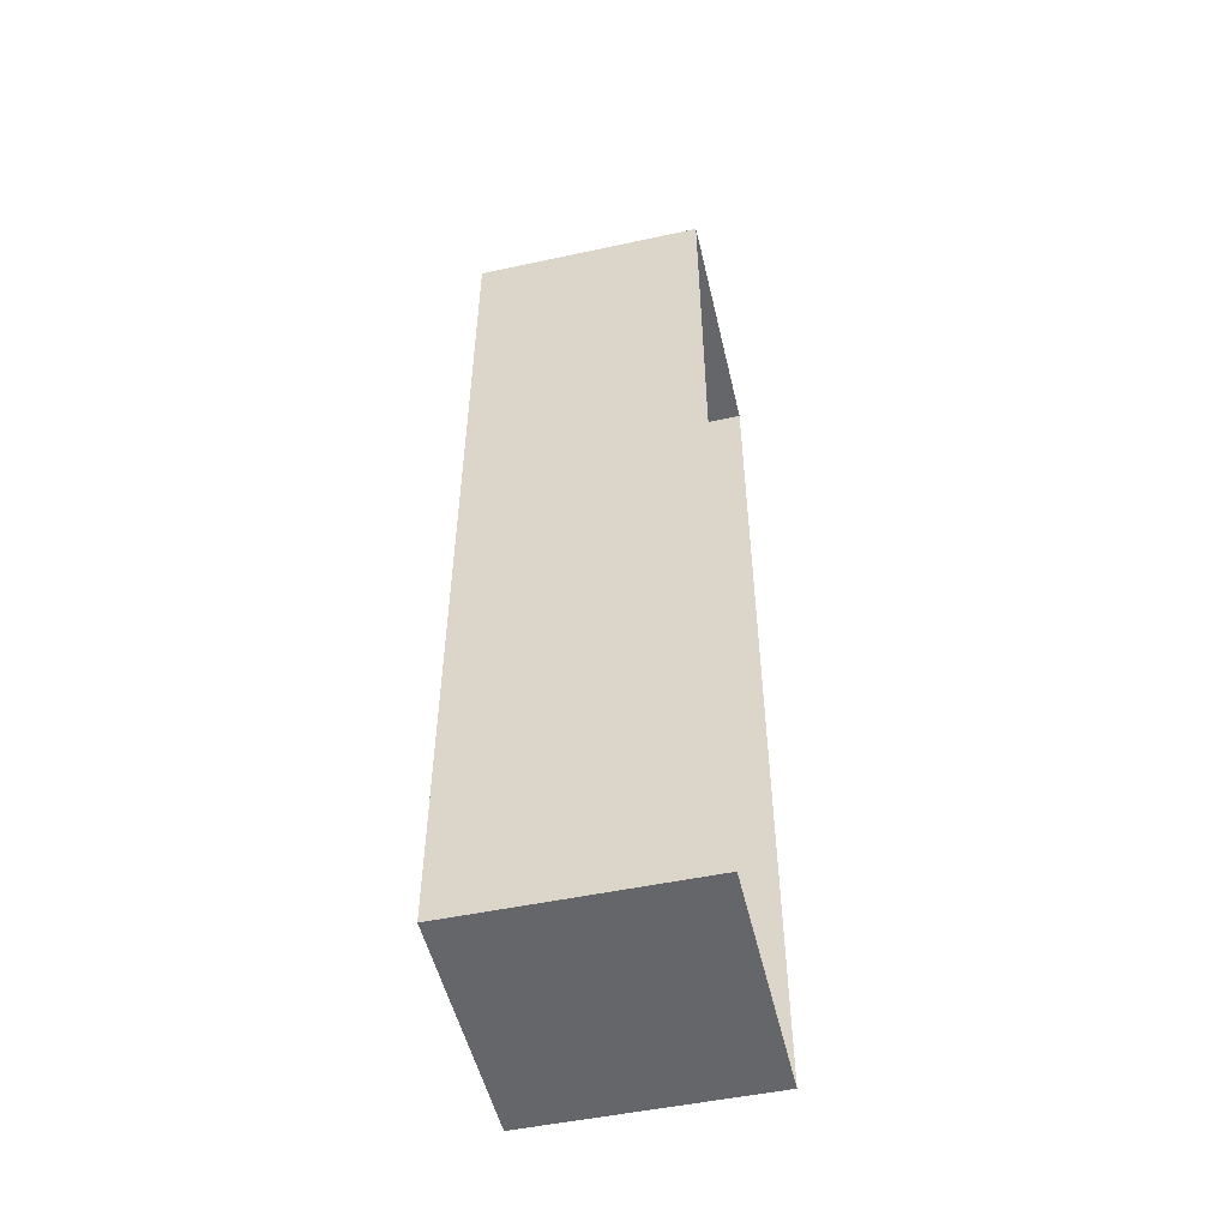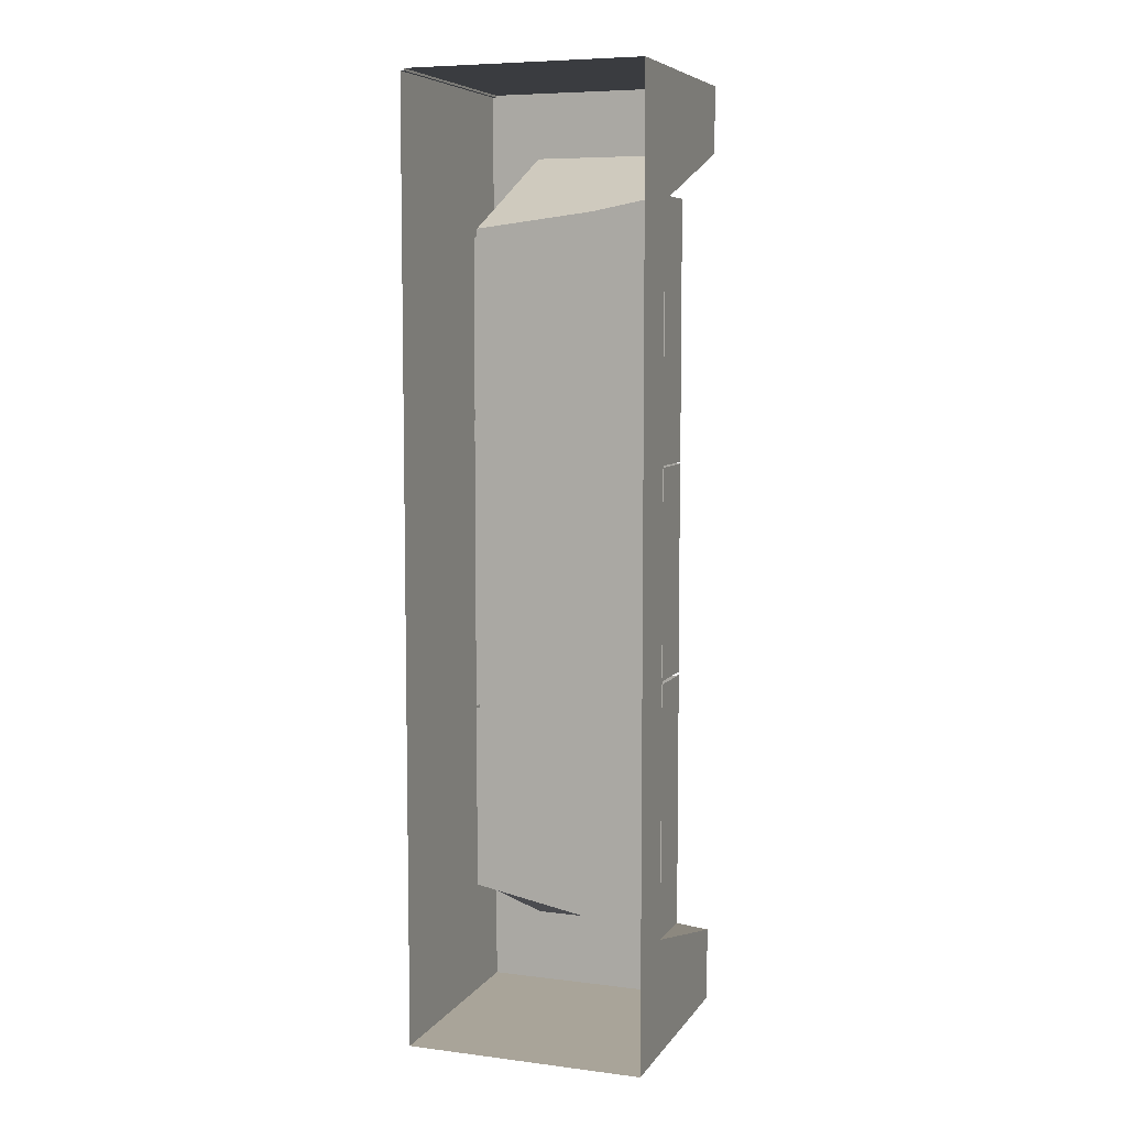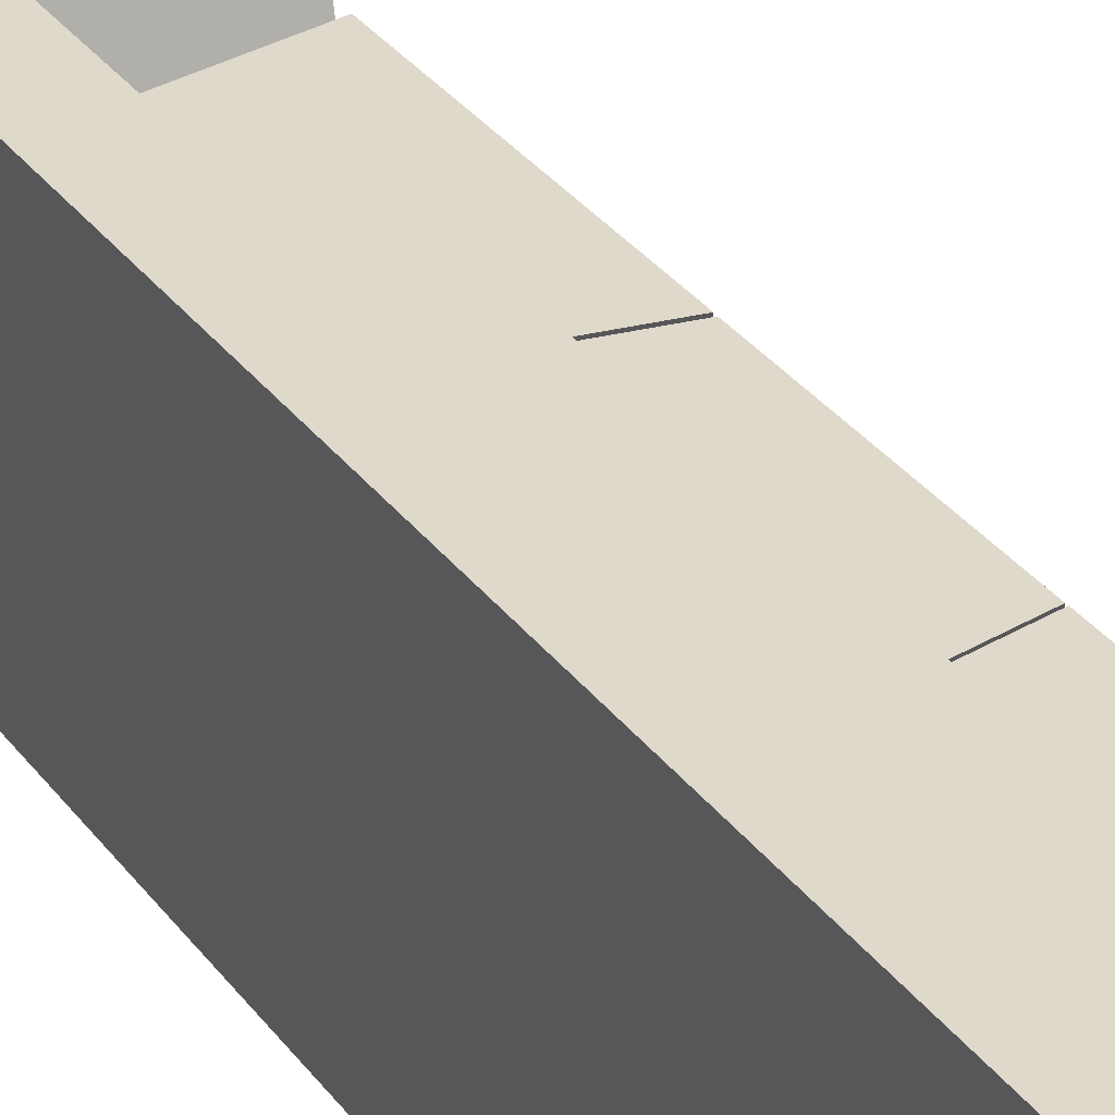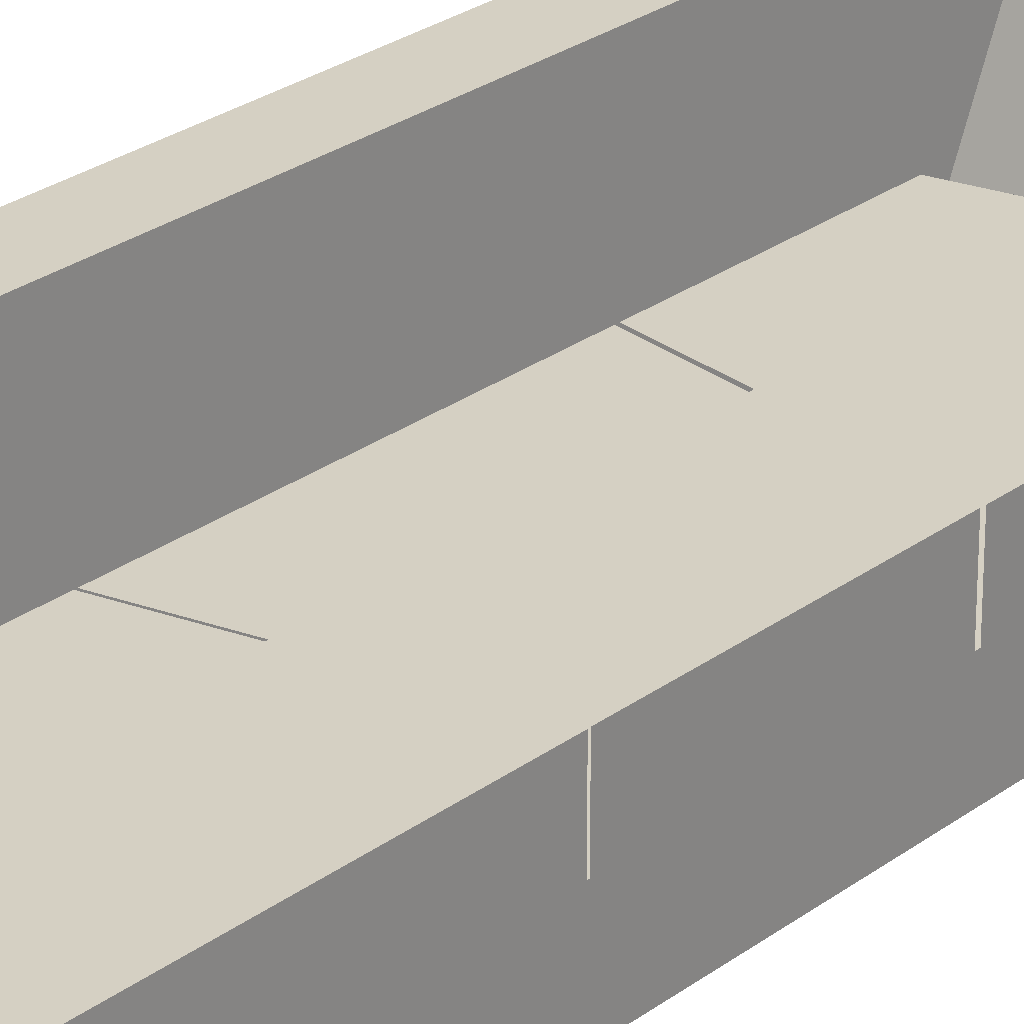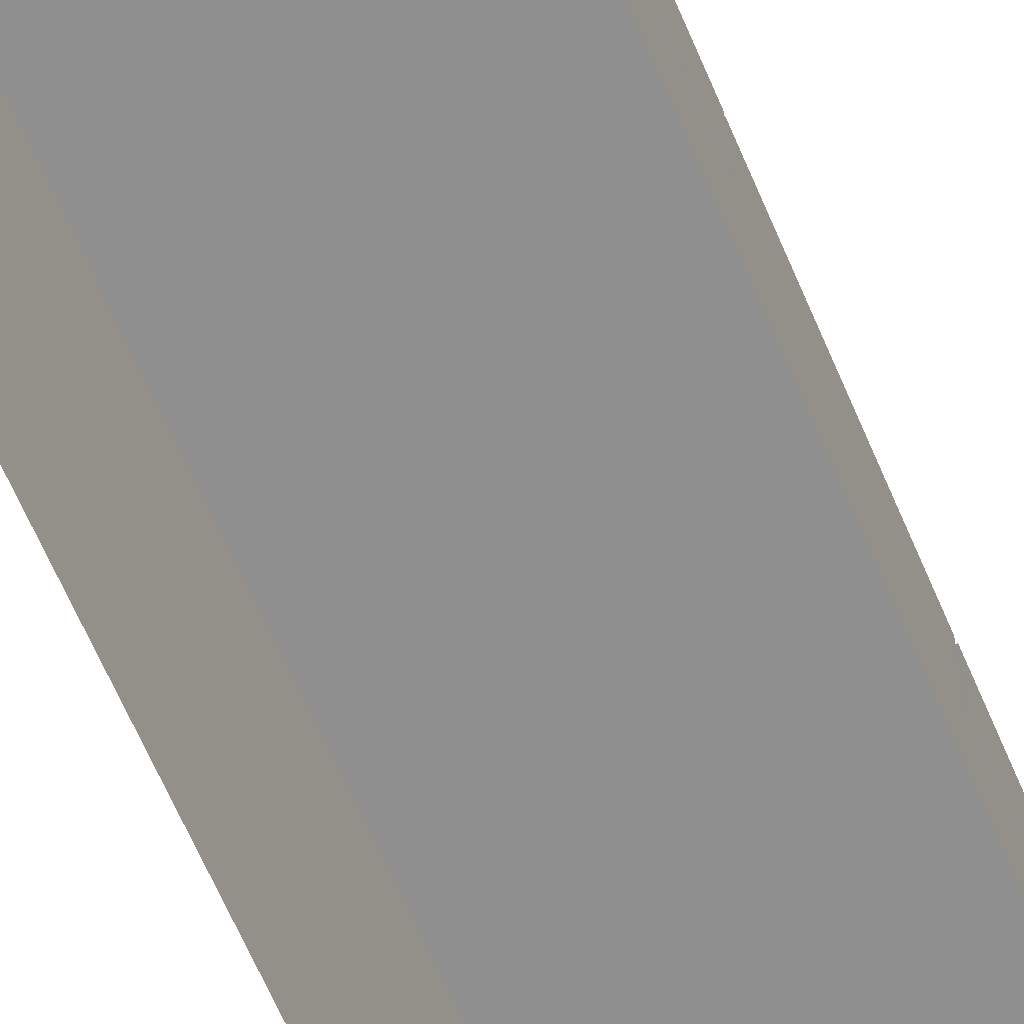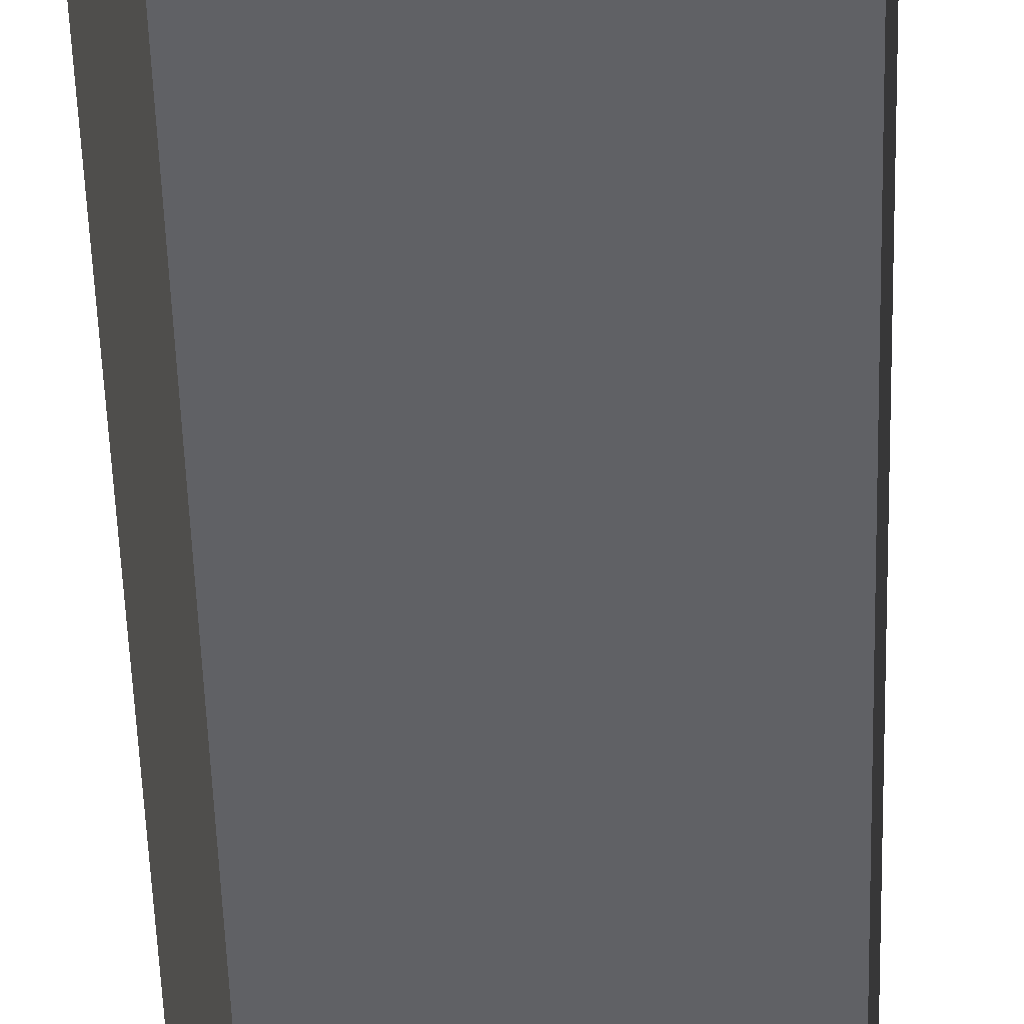
<metadata>
{"format":"obj","ext":"obj","renderer":"f3d","projection":"perspective","resolution":1024,"background":"white","views":[{"elev":-51.9,"azim":-76.9,"up":"+Z"},{"elev":7.0,"azim":19.9,"up":"+Z"},{"elev":31.7,"azim":-29.9,"up":"+Y"},{"elev":26.1,"azim":40.5,"up":"+Y"},{"elev":-65.4,"azim":23.2,"up":"+Y"},{"elev":-49.5,"azim":1.6,"up":"+Y"}]}
</metadata>
<code>
g default
v -3.362 -2.732 13.62
v 3.461 -2.732 13.62
v 3.461 -0.9139 10.13
v 3.461 -0.9139 -10.33
v 3.461 -2.732 -13.63
v -1.999 -0.9139 -9.202
v -1.999 -0.9139 9.476
v -1.999 3.974 11.76
v -1.999 3.974 13.62
v 3.461 3.974 13.62
v 3.461 3.974 11.76
v -3.362 3.974 13.62
v -3.362 3.974 11.76
v -1.999 3.974 -13.59
v -1.999 3.974 -11.5
v 3.461 3.974 -11.5
v 3.461 3.974 -13.59
v -3.362 3.974 -11.5
v -3.362 3.974 -13.59
v -1.999 -2.732 13.68
v 3.461 -2.732 13.68
v 3.461 3.974 13.68
v -1.999 3.974 13.68
v -3.362 -2.732 13.68
v -3.362 3.974 13.68
v -3.461 -2.732 -13.63
v -3.461 -2.732 13.62
v -3.461 -0.9139 10.13
v -3.461 -0.9139 -10.14
v -3.461 3.974 13.62
v -3.461 3.974 11.76
v -3.461 3.974 -11.5
v -3.461 3.974 -13.59
v -1.999 -2.732 -13.68
v 3.461 -2.732 -13.68
v -1.999 3.974 -13.65
v 3.461 3.974 -13.65
v -3.362 -2.732 -13.68
v -3.362 3.974 -13.65
v -3.461 -2.732 -13.68
v -3.461 3.974 -13.65
g polySurface14 group4
f 8 9 10 11
f 6 7 3 4
f 14 15 16 17
f 2 5 4 3
f 26 27 28 29
f 18 15 14 19
f 13 8 15 18
f 12 9 8 13
f 20 21 22 23
f 2 3 11 10
f 3 7 8 11
f 24 20 23 25
f 28 27 30 31
f 6 4 16 15
f 4 5 17 16
f 35 34 36 37
f 34 38 39 36
f 26 29 32 33
f 7 6 15 8
f 29 28 31 32
f 2 10 22 21
f 10 9 23 22
f 9 12 25 23
f 12 1 24 25
f 1 12 30 27
f 12 13 31 30
f 18 19 33 32
f 39 38 40 41
f 13 18 32 31
f 14 17 37 36
f 17 5 35 37
f 19 14 36 39
f 26 33 41 40
f 33 19 39 41
g default
v -2.077 -0.947 -4.086
v 3.472 -0.947 -3.05
v -2.077 0.6663 -4.086
v 3.472 0.6663 -3.05
v -2.077 0.6663 -9.275
v 3.472 0.6663 -10.31
v -2.077 -0.947 -9.275
v 3.472 -0.947 -10.31
g group4 polySurface11
f 44 45 47 46
f 46 47 49 48
f 48 49 43 42
f 43 49 47 45
g default
v 3.467 -0.947 -2.961
v -2.082 -0.947 -4
v 3.467 0.6663 -2.961
v -2.082 0.6663 -4
v 3.467 0.6663 2.957
v -2.082 0.6663 3.996
v 3.467 -0.947 2.957
v -2.082 -0.947 4.138
g group4 polySurface12
f 52 53 55 54
f 56 57 51 50
f 56 50 52 54
g default
v -2.077 -0.947 9.233
v 3.472 -0.947 10.27
v -2.077 0.6663 9.233
v 3.472 0.6663 10.27
v -2.077 0.6663 4.044
v 3.472 0.6663 3.008
v -2.077 -0.947 4.044
v 3.472 -0.947 3.008
g group4 polySurface13
f 58 59 61 60
f 60 61 63 62
f 64 65 59 58
f 59 65 63 61

</code>
